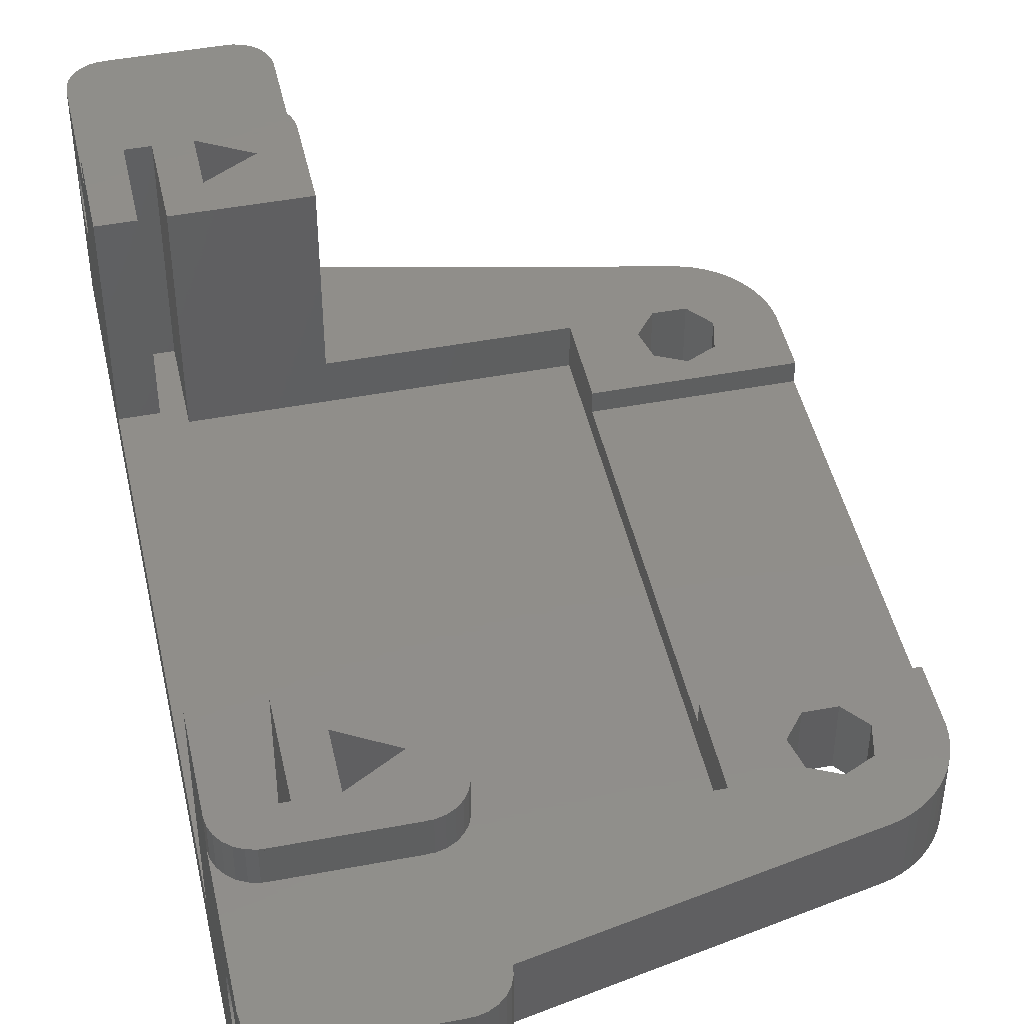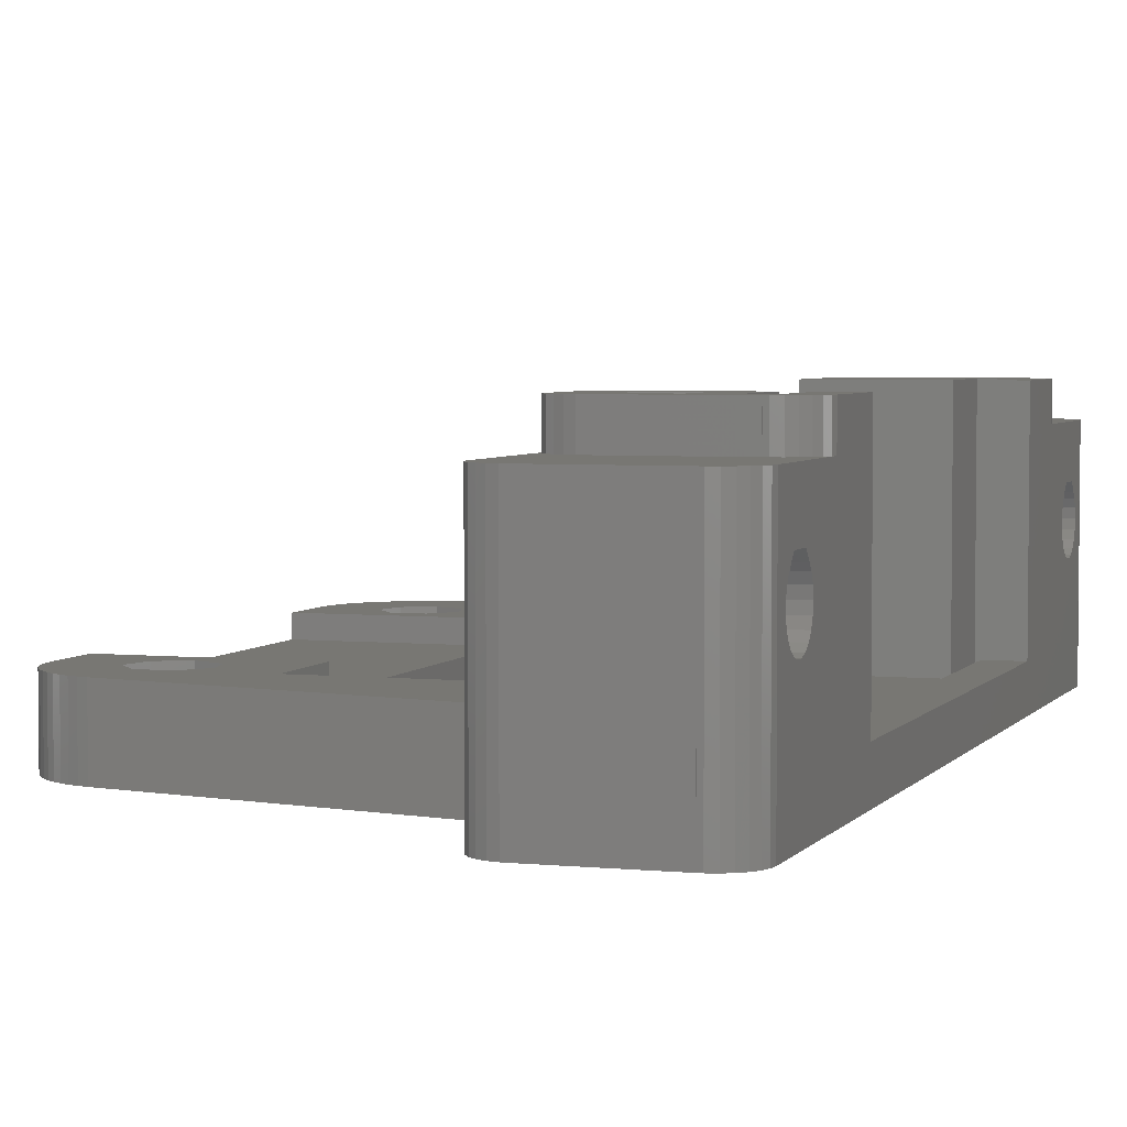
<metadata>
{"format":"stl","ext":"stl","renderer":"f3d","projection":"perspective","resolution":1024,"background":"white","views":[{"elev":45.8,"azim":167.7,"up":"+Z"},{"elev":4.0,"azim":18.5,"up":"+Z"}]}
</metadata>
<code>
# stl→obj: 374 verts, 760 faces
v 0.006 11.88 2.8
v 0.006 11.88 4
v 10 11.88 2.8
v 0.006 31.66 2.8
v 0.006 35.06 0
v 0.056 7.985 4
v 0.155 7.496 4
v 0.302 7.02 4
v 0.495 6.561 4
v 0.734 6.123 4
v 1.014 5.711 4
v 1.335 5.329 4
v 1.692 4.981 4
v 2.081 4.67 4
v 10 11.88 4
v 2.5 4.4 4
v 2.944 4.172 4
v 3.408 3.99 4
v 3.117 8.3 4
v 3.49 9.934 4
v 3.887 3.855 4
v 5 10.66 4
v 0.006 31.66 4
v 10 31.66 2.8
v 0.006 35.06 4
v 10 31.66 4
v 5.838 33.07 4
v 4.162 33.07 4
v 0.056 35.55 0
v 0.056 7.985 0
v 0.056 35.55 4
v 0.155 36.04 4
v 0.302 36.52 4
v 0.495 36.98 4
v 0.734 37.42 4
v 1.014 37.83 4
v 1.335 38.21 4
v 1.692 38.56 4
v 2.081 38.87 4
v 2.5 39.14 4
v 2.944 39.37 4
v 22 43.54 4
v 3.887 39.69 4
v 3.117 34.38 4
v 3.49 36.01 4
v 3.408 39.55 4
v 5 36.74 4
v 0.006 8.481 0
v 0.006 8.481 4
v 0.155 36.04 0
v 0.302 36.52 0
v 0.155 7.496 0
v 0.495 36.98 0
v 0.302 7.02 0
v 0.734 37.42 0
v 0.495 6.561 0
v 1.014 37.83 0
v 0.734 6.123 0
v 1.335 38.21 0
v 1.014 5.711 0
v 1.692 38.56 0
v 1.335 5.329 0
v 2.081 38.87 0
v 1.692 4.981 0
v 2.5 39.14 0
v 2.081 4.67 0
v 2.944 39.37 0
v 2.5 4.4 0
v 3.408 39.55 0
v 2.944 4.172 0
v 22 0 0
v 3.887 3.855 0
v 22 43.54 0
v 23 43.54 0
v 23 0 0
v 3.49 9.934 0
v 3.117 34.38 0
v 4.162 33.07 0
v 3.117 8.3 0
v 4.162 6.99 0
v 3.408 3.99 0
v 5.838 33.07 0
v 10 36.4 1.525
v 10 36.4 4
v 28.8 36.4 1.525
v 28.8 7.145 1.525
v 22 36.4 4
v 10 7.145 1.525
v 10 7.145 4
v 22 0 4
v 22 7.145 4
v 22 -1.021 7.9
v 32.12 -1.021 7.9
v 32.12 -1.092 8.393
v 32.12 -1.092 7.407
v 22 -1.092 7.407
v 22 2 12.41
v 32.12 -1.299 6.954
v 22 -1.092 8.393
v 32.12 -1.299 8.846
v 22 -1.299 6.954
v 32.12 -1.625 6.577
v 22 -1.299 8.846
v 32.12 -1.543 9.128
v 22 -1.534 9.137
v 32.12 -1.534 9.137
v 32.12 -2.047 9.65
v 22 -1.543 9.128
v 22 -1.625 6.577
v 32.12 -2.044 6.308
v 22 -2.044 6.308
v 32.12 -2.522 6.168
v 22 -2.047 9.65
v 32.12 -3.495 9.65
v 22 -2.522 6.168
v 22 0 0.01
v 32.12 -3.02 6.168
v 22 -3.02 6.168
v 32.12 -3.498 6.308
v 22 -3.495 9.65
v 32.12 -4.008 9.137
v 22 -3.498 6.308
v 32.12 -3.917 6.577
v 22 -3.917 6.577
v 32.12 -4.243 6.954
v 22 -3.999 9.128
v 32.12 -3.999 9.128
v 32.12 -4.243 8.846
v 22 -4.008 9.137
v 22 -4.243 6.954
v 32.12 -4.45 7.407
v 22 -4.243 8.846
v 32.12 -4.45 8.393
v 22 -4.45 7.407
v 32.12 -4.521 7.9
v 22 -4.45 8.393
v 22 -4.521 7.9
v 22 -5.543 0.01
v 22 -5.543 12.41
v 22.06 -6.022 0.01
v 22.06 -6.022 12.41
v 23 0 0.01
v 22 7.145 14.41
v 22 2 14.41
v 22.23 -6.472 12.41
v 22.06 1.521 12.41
v 22.5 -6.869 12.41
v 22.86 -7.189 12.41
v 22.06 1.521 14.41
v 22 36.4 14.41
v 22 41.54 12.41
v 22 41.54 14.41
v 28.8 36.4 14.41
v 22.06 42.02 12.41
v 22 44.63 8.393
v 22 44.84 8.846
v 22 45.07 9.137
v 22 45.59 9.65
v 22 49.08 12.41
v 22.06 42.02 14.41
v 22.23 42.47 14.41
v 22.5 42.87 14.41
v 22.86 43.19 14.41
v 23.29 43.41 14.41
v 23.76 43.52 14.41
v 24 43.52 14.41
v 24.15 39.97 14.41
v 26.85 41.53 14.41
v 28.8 41.54 14.41
v 32.06 42.02 14.41
v 30.12 43.52 14.41
v 30.12 43.54 14.41
v 30.36 43.52 14.41
v 30.83 43.41 14.41
v 31.26 43.19 14.41
v 31.62 42.87 14.41
v 31.89 42.47 14.41
v 22 43.54 0.01
v 22 49.08 0.01
v 23 43.54 0.01
v 22 44.56 7.9
v 22 44.63 7.407
v 22 44.84 6.954
v 22 45.17 6.577
v 22 45.58 6.308
v 32.12 44.56 7.9
v 32.12 44.63 7.407
v 32.12 44.63 8.393
v 32.12 44.84 6.954
v 22 45.08 9.128
v 32.12 44.84 8.846
v 32.12 45.07 9.137
v 32.12 45.08 9.128
v 32.12 45.17 6.577
v 22 46.06 6.168
v 32.12 45.58 6.308
v 22 47.04 9.65
v 32.12 45.59 9.65
v 22 46.56 6.168
v 32.12 46.06 6.168
v 22 47.04 6.308
v 32.12 46.56 6.168
v 22 47.55 9.137
v 32.12 47.04 9.65
v 22 47.46 6.577
v 32.12 47.04 6.308
v 22 47.78 6.954
v 32.12 47.46 6.577
v 22 47.54 9.128
v 22 47.78 8.846
v 32.12 47.54 9.128
v 32.12 47.55 9.137
v 22 47.99 7.407
v 32.12 47.78 6.954
v 22 47.99 8.393
v 32.12 47.78 8.846
v 22 48.06 7.9
v 32.12 47.99 7.407
v 32.12 47.99 8.393
v 32.12 48.06 7.9
v 22.06 49.56 0.01
v 22.23 42.47 12.41
v 22.06 49.56 12.41
v 22.5 42.87 12.41
v 22.23 50.01 12.41
v 22.86 43.19 12.41
v 22.5 50.41 12.41
v 23.29 43.41 12.41
v 22.86 50.73 12.41
v 23.76 43.52 12.41
v 23.29 50.95 12.41
v 24 43.52 12.41
v 23.76 51.07 12.41
v 24 43.54 12.41
v 30.12 43.54 12.41
v 24 51.07 12.41
v 30.36 43.52 12.41
v 30.12 51.07 12.41
v 30.12 51.08 12.41
v 30.83 43.41 12.41
v 30.36 51.07 12.41
v 31.26 43.19 12.41
v 30.83 50.95 12.41
v 32.12 49.08 12.41
v 31.26 50.73 12.41
v 31.62 50.41 12.41
v 31.89 50.01 12.41
v 32.06 49.56 12.41
v 22.23 1.071 14.41
v 22.5 0.674 14.41
v 22.86 0.354 14.41
v 23.29 0.13 14.41
v 23.76 0.015 14.41
v 24 0.015 14.41
v 24.15 3.572 14.41
v 26.85 5.131 14.41
v 28.8 7.145 14.41
v 22.23 -6.472 0.01
v 22.5 -6.869 0.01
v 22.86 -7.189 0.01
v 31.26 50.73 0.01
v 23.29 -7.413 0.01
v 23.76 -7.528 0.01
v 24 -7.528 0.01
v 30.12 -7.528 0.01
v 30.12 -7.543 0.01
v 30.36 -7.528 0.01
v 30.83 -7.413 0.01
v 31.26 -7.189 0.01
v 31.62 50.41 0.01
v 31.62 -6.869 0.01
v 31.89 50.01 0.01
v 31.89 -6.472 0.01
v 32.06 49.56 0.01
v 32.06 -6.022 0.01
v 32.12 49.08 0.01
v 32.12 -5.543 0.01
v 22.23 1.071 12.41
v 23.29 -7.413 12.41
v 22.23 50.01 0.01
v 22.5 0.674 12.41
v 23.76 -7.528 12.41
v 24 -7.528 12.41
v 22.5 50.41 0.01
v 22.86 0.354 12.41
v 22.86 50.73 0.01
v 23.29 0.13 12.41
v 23.29 50.95 0.01
v 23.76 51.07 0.01
v 24 51.07 0.01
v 30.12 51.08 0.01
v 30.12 51.07 0.01
v 30.36 51.07 0.01
v 30.83 50.95 0.01
v 23.76 0.015 12.41
v 30.12 -7.543 12.41
v 24 0 12.41
v 24 0.015 12.41
v 30.12 -7.528 12.41
v 30.36 -7.528 12.41
v 30.83 -7.413 12.41
v 24 -7.543 0.01
v 24 -7.543 12.41
v 24 0 14.41
v 30.12 0 12.41
v 31.26 -7.189 12.41
v 30.12 0 14.41
v 26.85 2.014 14.41
v 24 43.54 14.41
v 24 51.08 0.01
v 24 51.08 12.41
v 26.85 2.014 4.8
v 26.85 5.131 4.8
v 24.15 3.572 4.8
v 26.85 38.41 14.41
v 26.85 38.41 4.8
v 26.85 41.53 4.8
v 24.15 39.97 4.8
v 28.8 2 14.41
v 28.8 2 1.525
v 30.12 2 1.525
v 30.12 0.015 14.41
v 30.36 0.015 14.41
v 30.12 2 14.41
v 30.83 0.13 14.41
v 31.26 0.354 14.41
v 28.8 41.54 1.525
v 30.12 41.54 1.525
v 30.12 41.54 14.41
v 3.887 39.69 0
v 3.49 36.01 0
v 4.162 6.99 4
v 5 36.74 0
v 5 10.66 0
v 5.838 6.99 4
v 30.12 0.015 12.41
v 31.62 -6.869 12.41
v 31.89 -6.472 12.41
v 32.06 -6.022 12.41
v 32.12 -5.543 12.41
v 30.36 0.015 12.41
v 30.12 7.145 2.39
v 30.12 7.145 14.41
v 31.62 0.674 14.41
v 31.89 1.071 14.41
v 30.12 36.4 14.41
v 32.12 36.4 14.41
v 32.12 36.4 2.39
v 30.12 36.4 2.39
v 32.12 7.145 2.39
v 32.12 41.54 14.41
v 30.12 43.52 12.41
v 32.06 1.521 14.41
v 32.12 2 14.41
v 32.12 7.145 14.41
v 30.83 0.13 12.41
v 31.26 0.354 12.41
v 31.62 0.674 12.41
v 31.62 42.87 12.41
v 31.89 1.071 12.41
v 31.89 42.47 12.41
v 32.06 1.521 12.41
v 32.06 42.02 12.41
v 32.12 2 12.41
v 32.12 41.54 12.41
v 5.838 6.99 0
v 6.51 9.934 0
v 6.51 9.934 4
v 6.51 36.01 0
v 6.51 36.01 4
v 6.883 34.38 0
v 6.883 34.38 4
v 6.883 8.3 0
v 6.883 8.3 4
f 1 2 3
f 1 4 5
f 1 3 4
f 2 6 7
f 2 7 8
f 2 8 9
f 2 9 10
f 2 10 11
f 2 11 12
f 2 12 13
f 2 13 14
f 2 15 3
f 2 14 16
f 2 16 17
f 2 17 18
f 2 19 20
f 2 18 21
f 2 20 22
f 2 21 19
f 2 22 15
f 4 23 5
f 4 3 24
f 4 24 23
f 23 25 5
f 23 24 26
f 23 26 27
f 23 28 25
f 23 27 28
f 5 25 29
f 5 29 30
f 25 31 29
f 25 32 31
f 25 33 32
f 25 34 33
f 25 35 34
f 25 36 35
f 25 37 36
f 25 38 37
f 25 39 38
f 25 40 39
f 25 41 40
f 25 42 43
f 25 44 45
f 25 46 41
f 25 45 47
f 25 43 46
f 25 28 44
f 25 47 42
f 48 1 5
f 48 5 30
f 48 49 1
f 48 30 49
f 49 2 1
f 49 30 6
f 49 6 2
f 29 31 50
f 31 32 50
f 30 29 50
f 30 50 51
f 30 52 6
f 30 51 53
f 30 54 52
f 30 53 55
f 30 56 54
f 30 55 57
f 30 58 56
f 30 57 59
f 30 60 58
f 30 59 61
f 30 62 60
f 30 61 63
f 30 64 62
f 30 63 65
f 30 66 64
f 30 65 67
f 30 68 66
f 30 67 69
f 30 70 68
f 30 71 72
f 30 73 74
f 30 75 71
f 30 74 76
f 30 77 78
f 30 79 80
f 30 81 70
f 30 69 77
f 30 76 79
f 30 72 81
f 30 78 82
f 30 80 75
f 30 82 73
f 6 52 7
f 50 32 51
f 32 33 51
f 52 54 7
f 7 54 8
f 51 33 53
f 33 34 53
f 54 56 8
f 8 56 9
f 53 34 55
f 34 35 55
f 56 58 9
f 9 58 10
f 55 35 57
f 35 36 57
f 58 60 10
f 10 60 11
f 57 36 59
f 36 37 59
f 60 62 11
f 11 62 12
f 59 37 61
f 37 38 61
f 62 64 12
f 12 64 13
f 61 38 63
f 38 39 63
f 64 66 13
f 13 66 14
f 3 83 24
f 24 83 26
f 26 83 84
f 83 85 84
f 83 86 85
f 84 87 42
f 84 85 87
f 88 3 89
f 88 83 3
f 88 89 86
f 88 86 83
f 89 3 15
f 89 90 91
f 89 91 86
f 63 39 65
f 39 40 65
f 66 68 14
f 14 68 16
f 65 40 67
f 40 41 67
f 68 70 16
f 16 70 17
f 67 41 69
f 41 46 69
f 70 81 17
f 17 81 18
f 92 93 94
f 92 95 93
f 96 92 97
f 96 95 92
f 96 98 95
f 99 92 94
f 99 97 92
f 99 94 100
f 101 96 97
f 101 97 90
f 101 98 96
f 101 102 98
f 103 99 100
f 103 97 99
f 103 100 104
f 105 106 107
f 105 104 106
f 108 103 104
f 108 105 97
f 108 97 103
f 108 104 105
f 109 101 90
f 109 102 101
f 109 110 102
f 111 109 90
f 111 110 109
f 111 112 110
f 113 105 107
f 113 97 105
f 113 107 114
f 115 111 90
f 115 90 116
f 115 112 111
f 115 117 112
f 118 115 116
f 118 117 115
f 118 119 117
f 120 113 114
f 120 114 121
f 122 118 116
f 122 119 118
f 122 123 119
f 124 122 116
f 124 123 122
f 124 125 123
f 126 127 128
f 126 121 127
f 129 120 121
f 129 121 126
f 130 124 116
f 130 125 124
f 130 131 125
f 132 126 128
f 132 129 126
f 132 128 133
f 134 131 130
f 134 135 131
f 136 132 133
f 136 133 135
f 137 136 135
f 137 135 134
f 138 130 116
f 138 134 130
f 138 137 134
f 138 139 137
f 138 116 140
f 138 140 139
f 139 113 120
f 139 120 129
f 139 129 132
f 139 132 136
f 139 136 137
f 139 97 113
f 139 140 141
f 139 141 97
f 71 116 90
f 71 75 116
f 116 75 142
f 116 142 140
f 90 97 143
f 90 143 91
f 97 144 143
f 97 141 145
f 97 146 144
f 97 145 147
f 97 147 148
f 97 148 146
f 144 146 149
f 144 149 143
f 150 151 42
f 150 152 151
f 150 85 153
f 150 153 152
f 87 150 42
f 87 85 150
f 151 152 154
f 151 155 42
f 151 156 155
f 151 157 156
f 151 158 157
f 151 159 158
f 151 154 159
f 152 160 154
f 152 161 160
f 152 162 161
f 152 163 162
f 152 164 163
f 152 165 164
f 152 166 165
f 152 167 168
f 152 168 169
f 152 153 167
f 152 169 170
f 152 171 172
f 152 172 166
f 152 173 171
f 152 174 173
f 152 175 174
f 152 176 175
f 152 177 176
f 152 170 177
f 73 178 74
f 73 42 178
f 178 42 179
f 178 179 180
f 178 180 74
f 42 181 182
f 42 182 183
f 42 155 181
f 42 183 184
f 42 184 185
f 42 185 179
f 181 155 186
f 181 186 182
f 182 186 187
f 182 187 183
f 155 156 188
f 155 188 186
f 183 187 189
f 183 189 184
f 156 157 190
f 156 190 191
f 156 191 188
f 157 158 192
f 157 192 190
f 190 192 193
f 190 193 191
f 184 189 194
f 184 194 185
f 185 195 179
f 185 194 196
f 185 196 195
f 158 197 198
f 158 159 197
f 158 198 192
f 195 199 179
f 195 196 200
f 195 200 199
f 199 201 179
f 199 200 202
f 199 202 201
f 197 203 204
f 197 159 203
f 197 204 198
f 201 205 179
f 201 202 206
f 201 206 205
f 205 207 179
f 205 206 208
f 205 208 207
f 209 203 210
f 209 210 211
f 209 211 203
f 203 159 210
f 203 211 212
f 203 212 204
f 207 213 179
f 207 208 214
f 207 214 213
f 210 215 216
f 210 159 215
f 210 216 211
f 213 217 159
f 213 159 179
f 213 214 218
f 213 218 217
f 215 217 219
f 215 159 217
f 215 219 216
f 217 218 220
f 217 220 219
f 179 159 221
f 179 221 180
f 159 154 222
f 159 223 221
f 159 222 224
f 159 225 223
f 159 224 226
f 159 227 225
f 159 226 228
f 159 229 227
f 159 228 230
f 159 231 229
f 159 230 232
f 159 233 231
f 159 232 234
f 159 234 235
f 159 236 233
f 159 235 237
f 159 238 239
f 159 239 236
f 159 237 240
f 159 241 238
f 159 240 242
f 159 243 241
f 159 242 244
f 159 245 243
f 159 246 245
f 159 247 246
f 159 248 247
f 159 244 248
f 143 149 249
f 143 249 250
f 143 250 251
f 143 251 252
f 143 252 253
f 143 253 254
f 143 254 255
f 143 255 256
f 143 256 257
f 91 143 257
f 91 257 86
f 140 258 141
f 140 259 258
f 140 260 259
f 140 142 261
f 140 262 260
f 140 263 262
f 140 264 263
f 140 265 266
f 140 266 264
f 140 267 265
f 140 268 267
f 140 269 268
f 140 261 270
f 140 271 269
f 140 270 272
f 140 273 271
f 140 272 274
f 140 275 273
f 140 274 276
f 140 277 275
f 140 276 277
f 141 258 145
f 146 278 149
f 146 148 279
f 146 279 278
f 149 278 249
f 154 160 222
f 160 161 222
f 221 223 280
f 221 280 180
f 223 225 280
f 258 259 145
f 145 259 147
f 278 281 249
f 278 279 282
f 278 282 283
f 278 283 281
f 249 281 250
f 222 161 224
f 161 162 224
f 280 225 284
f 280 284 180
f 225 227 284
f 259 260 147
f 147 260 148
f 281 285 250
f 281 283 285
f 250 285 251
f 224 162 226
f 162 163 226
f 284 227 286
f 284 286 180
f 227 229 286
f 260 262 148
f 148 262 279
f 285 287 251
f 285 283 287
f 251 287 252
f 226 163 228
f 163 164 228
f 286 229 288
f 286 288 180
f 229 231 288
f 75 74 142
f 142 74 180
f 142 180 288
f 142 288 289
f 142 289 290
f 142 290 291
f 142 292 293
f 142 291 292
f 142 293 294
f 142 294 261
f 262 263 279
f 279 263 282
f 287 295 252
f 287 283 296
f 287 296 295
f 252 295 253
f 228 164 230
f 164 165 230
f 288 231 289
f 231 233 289
f 263 264 282
f 282 264 283
f 295 297 298
f 295 298 253
f 295 299 300
f 295 296 299
f 295 300 301
f 295 301 297
f 253 298 254
f 230 165 232
f 165 166 232
f 289 233 290
f 233 236 290
f 302 264 266
f 302 303 264
f 302 266 303
f 303 283 264
f 303 266 296
f 303 296 283
f 297 304 298
f 297 305 304
f 297 301 306
f 297 306 305
f 304 254 298
f 304 305 307
f 304 307 254
f 254 308 255
f 254 307 308
f 232 166 234
f 166 309 234
f 166 172 309
f 234 309 235
f 309 172 235
f 290 236 310
f 290 310 291
f 236 311 310
f 236 239 311
f 310 311 291
f 311 239 291
f 255 308 312
f 255 313 256
f 314 255 312
f 314 312 313
f 314 313 255
f 167 315 316
f 167 317 168
f 167 153 315
f 318 167 316
f 318 316 317
f 318 317 167
f 308 256 313
f 308 319 256
f 308 307 319
f 312 308 313
f 315 168 317
f 315 153 169
f 315 169 168
f 316 315 317
f 256 319 257
f 320 319 321
f 320 86 319
f 320 321 86
f 319 86 257
f 319 307 322
f 319 322 323
f 319 324 321
f 319 323 325
f 319 325 326
f 319 326 324
f 85 327 153
f 85 328 327
f 153 327 169
f 327 328 169
f 169 328 329
f 169 329 170
f 86 321 328
f 86 328 85
f 77 44 78
f 77 69 330
f 77 331 44
f 77 330 331
f 44 331 45
f 44 28 78
f 79 19 80
f 79 76 19
f 19 76 20
f 19 21 332
f 19 332 80
f 81 72 18
f 18 72 21
f 69 46 330
f 46 43 330
f 331 330 333
f 331 333 45
f 45 333 47
f 76 74 334
f 76 334 20
f 20 334 22
f 72 71 21
f 21 71 90
f 21 90 335
f 21 335 332
f 330 73 333
f 330 43 73
f 43 42 73
f 265 267 299
f 299 267 300
f 266 265 296
f 296 265 299
f 305 336 307
f 305 306 337
f 305 337 338
f 305 338 339
f 305 339 340
f 305 340 336
f 307 336 322
f 336 341 322
f 336 340 341
f 322 341 323
f 321 324 342
f 321 342 328
f 324 343 342
f 324 326 344
f 324 344 345
f 324 345 343
f 346 347 329
f 346 348 347
f 349 346 329
f 349 329 328
f 349 348 346
f 349 350 348
f 329 347 351
f 329 351 170
f 352 171 237
f 352 235 171
f 352 237 235
f 171 235 172
f 171 173 237
f 292 238 293
f 292 291 238
f 238 291 239
f 238 241 293
f 343 345 353
f 343 353 354
f 343 354 355
f 343 355 350
f 342 349 328
f 342 343 350
f 342 350 349
f 267 268 300
f 300 268 301
f 341 356 323
f 341 340 356
f 323 356 325
f 237 173 240
f 173 174 240
f 293 241 294
f 241 243 294
f 268 269 301
f 301 269 306
f 356 357 325
f 356 340 357
f 325 357 326
f 240 174 242
f 174 175 242
f 294 243 261
f 243 245 261
f 269 271 306
f 306 271 337
f 357 358 326
f 357 340 358
f 326 358 344
f 242 175 359
f 242 359 244
f 175 176 359
f 261 245 270
f 245 246 270
f 271 273 337
f 337 273 338
f 358 360 344
f 358 340 360
f 344 360 345
f 359 176 361
f 359 361 244
f 176 177 361
f 270 246 272
f 246 247 272
f 273 275 338
f 338 275 339
f 360 362 345
f 360 340 362
f 345 362 353
f 361 177 363
f 361 363 244
f 177 170 363
f 272 247 274
f 247 248 274
f 275 277 339
f 339 277 340
f 362 340 364
f 362 364 353
f 353 364 354
f 363 170 365
f 363 365 244
f 170 351 365
f 274 248 276
f 248 244 276
f 95 350 93
f 94 93 350
f 98 350 95
f 100 94 350
f 104 100 350
f 104 350 106
f 102 350 98
f 110 350 102
f 107 106 350
f 107 350 364
f 128 127 121
f 277 110 112
f 277 112 117
f 277 117 119
f 277 119 123
f 277 123 125
f 277 125 131
f 277 131 135
f 277 135 340
f 277 348 350
f 277 276 348
f 277 350 110
f 340 107 364
f 340 114 107
f 340 121 114
f 340 128 121
f 340 133 128
f 340 135 133
f 364 355 354
f 364 350 355
f 347 365 351
f 347 189 365
f 347 276 189
f 348 276 347
f 365 186 188
f 365 187 186
f 365 188 191
f 365 189 187
f 365 191 193
f 365 192 198
f 365 193 192
f 365 198 244
f 189 276 194
f 194 276 196
f 196 276 200
f 198 204 244
f 200 276 202
f 202 276 206
f 204 212 244
f 206 276 208
f 208 276 214
f 211 216 212
f 212 216 244
f 214 276 218
f 216 219 244
f 218 276 220
f 219 220 244
f 220 276 244
f 78 28 82
f 28 27 82
f 80 332 366
f 80 366 75
f 332 335 366
f 334 74 367
f 334 367 22
f 22 367 368
f 22 368 15
f 333 73 369
f 333 369 47
f 47 84 42
f 47 369 370
f 47 370 84
f 82 27 371
f 82 371 73
f 27 26 372
f 27 372 371
f 366 335 373
f 366 373 75
f 335 90 374
f 335 374 373
f 369 73 371
f 369 371 370
f 370 371 372
f 370 372 84
f 367 74 373
f 367 373 368
f 368 89 15
f 368 373 374
f 368 374 89
f 372 26 84
f 373 74 75
f 374 90 89

</code>
